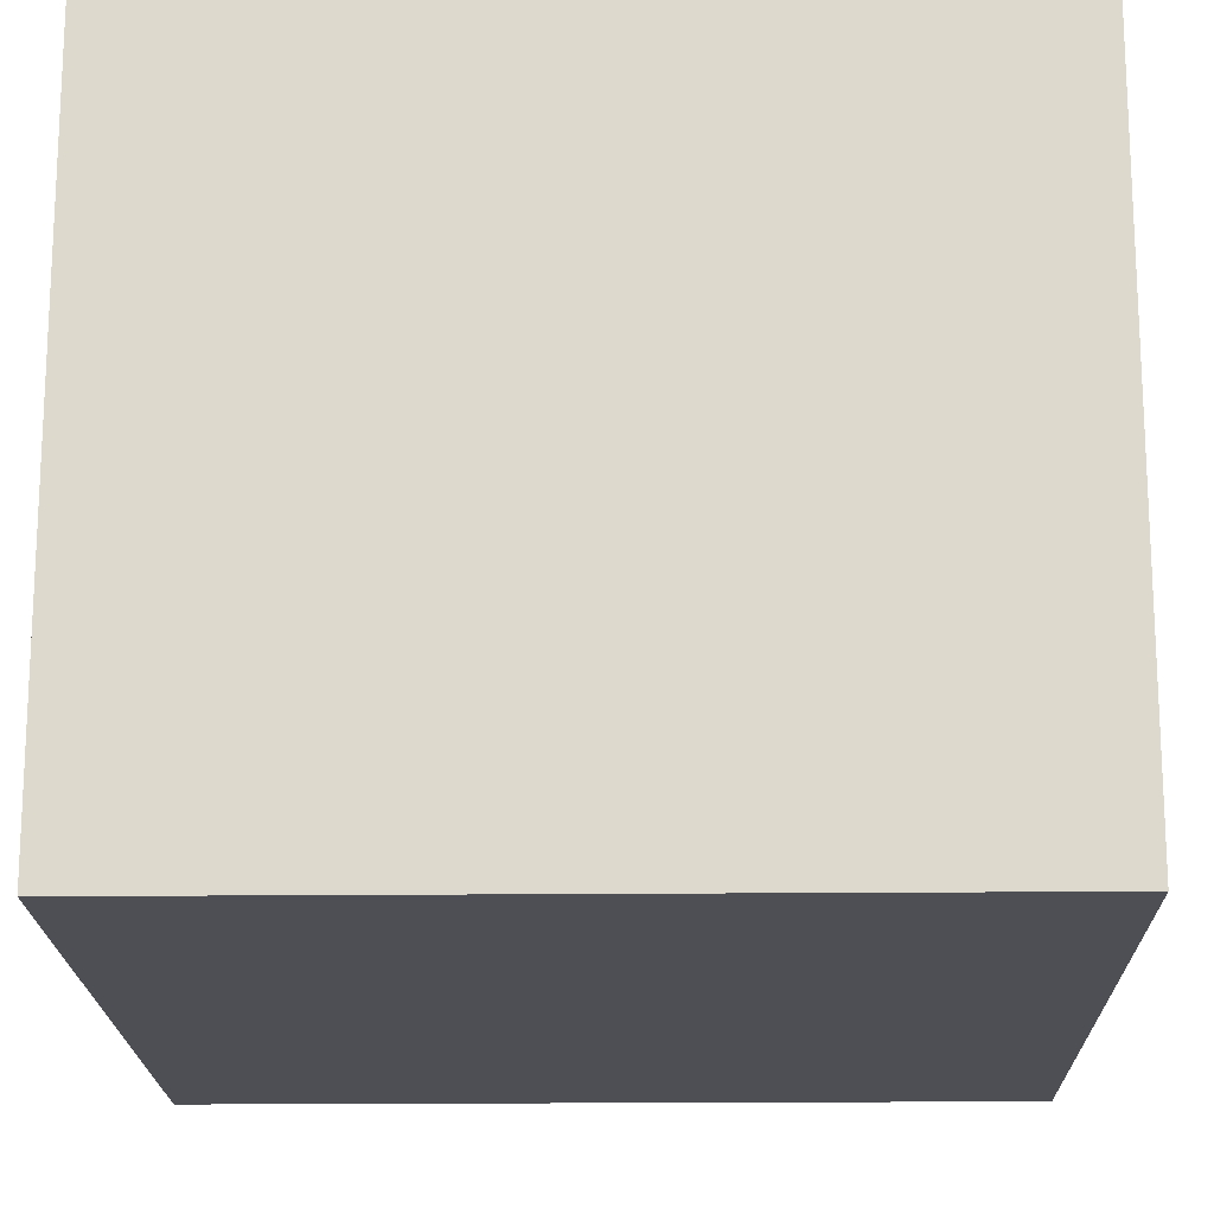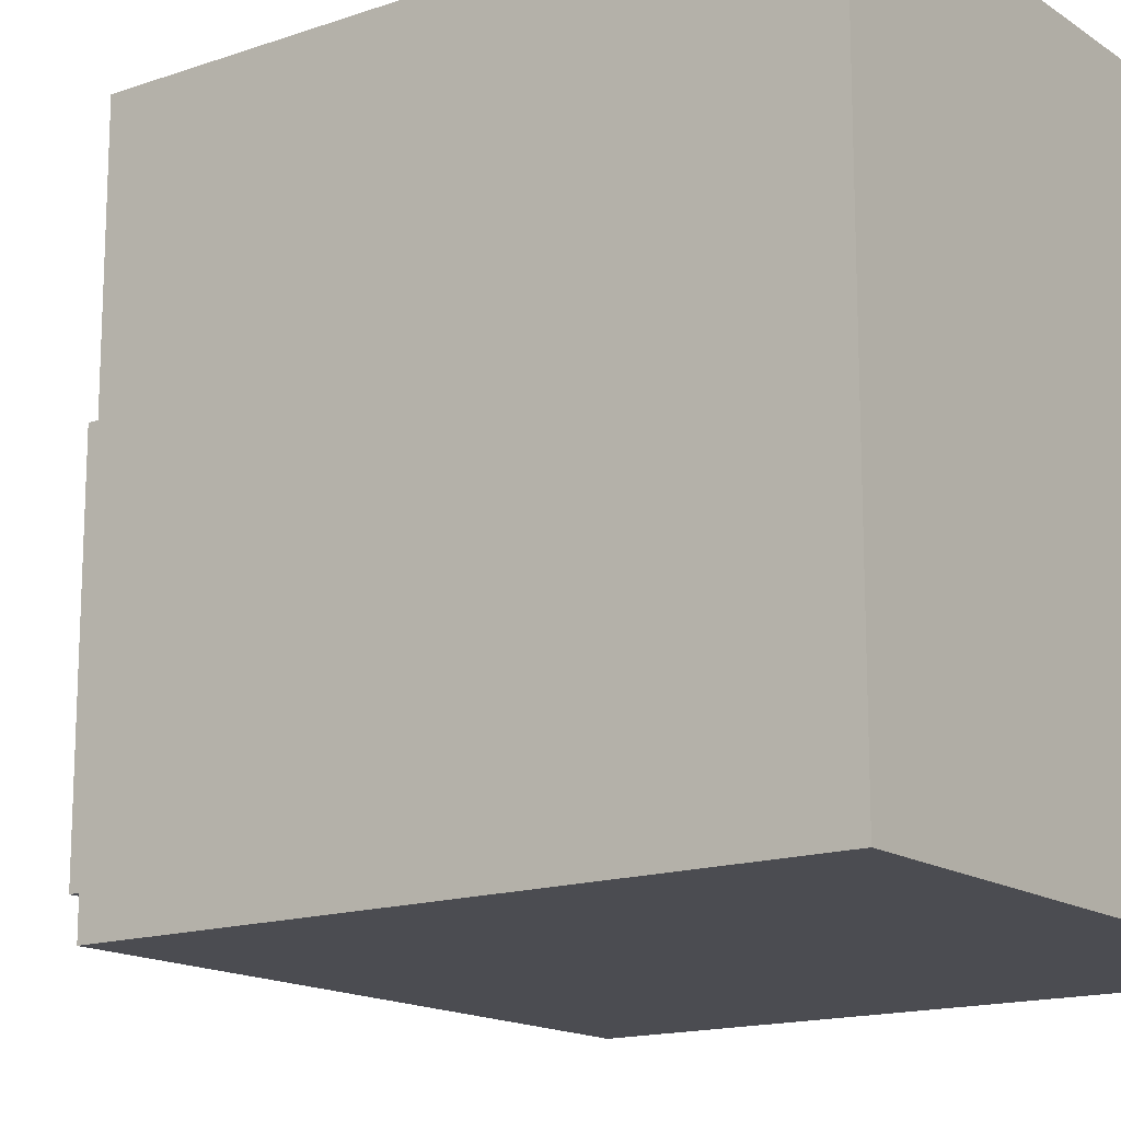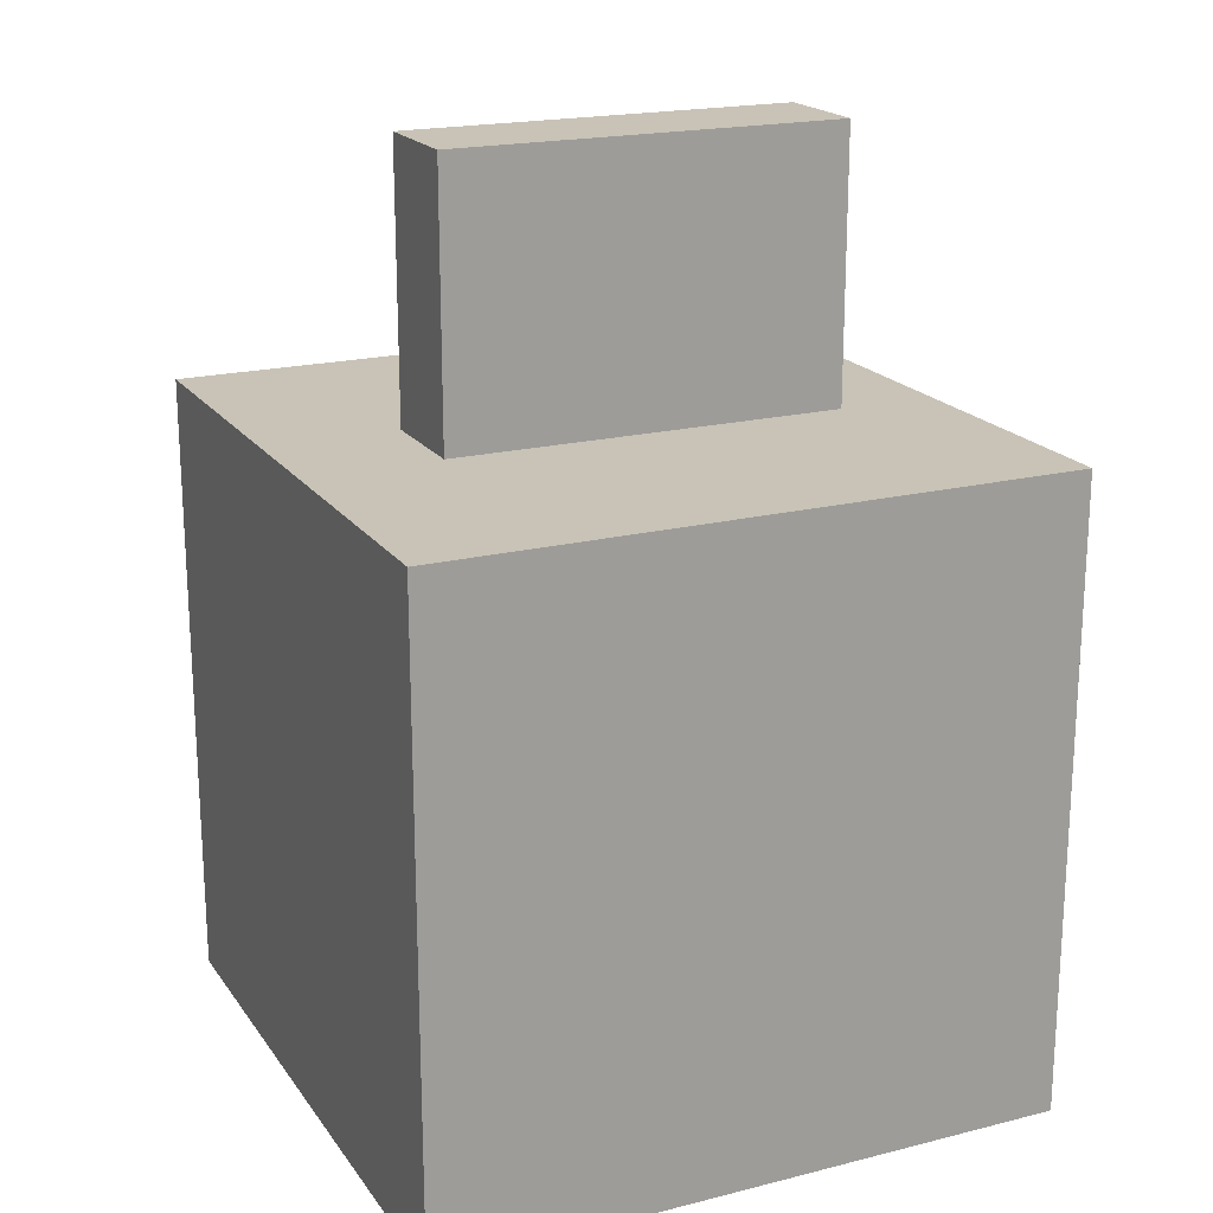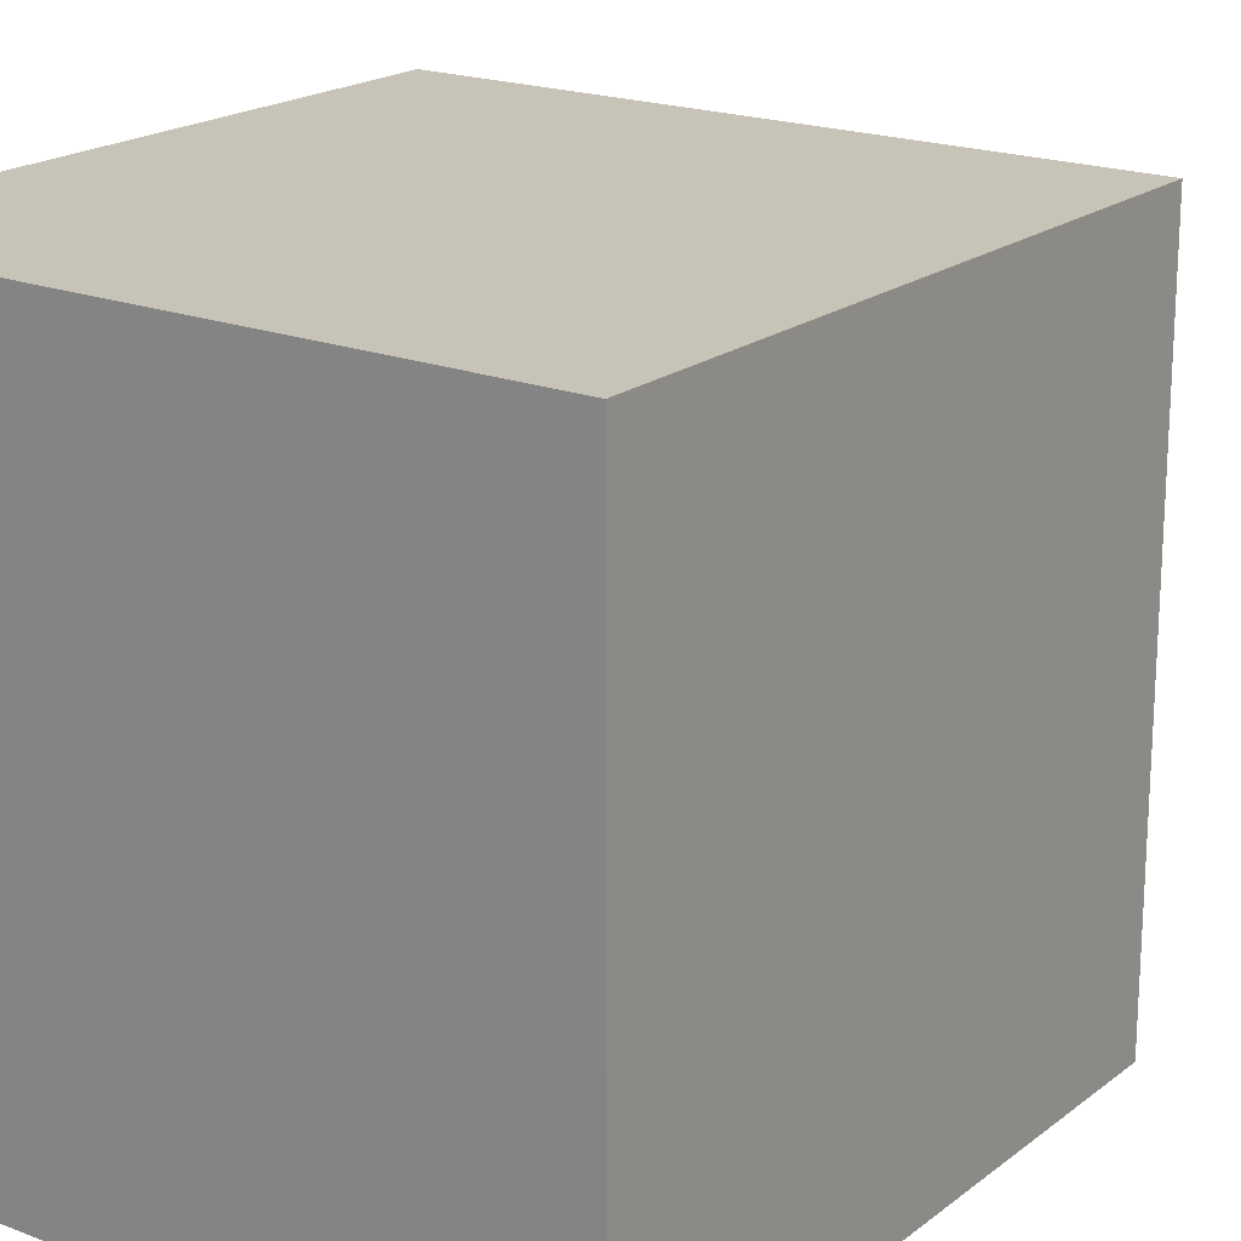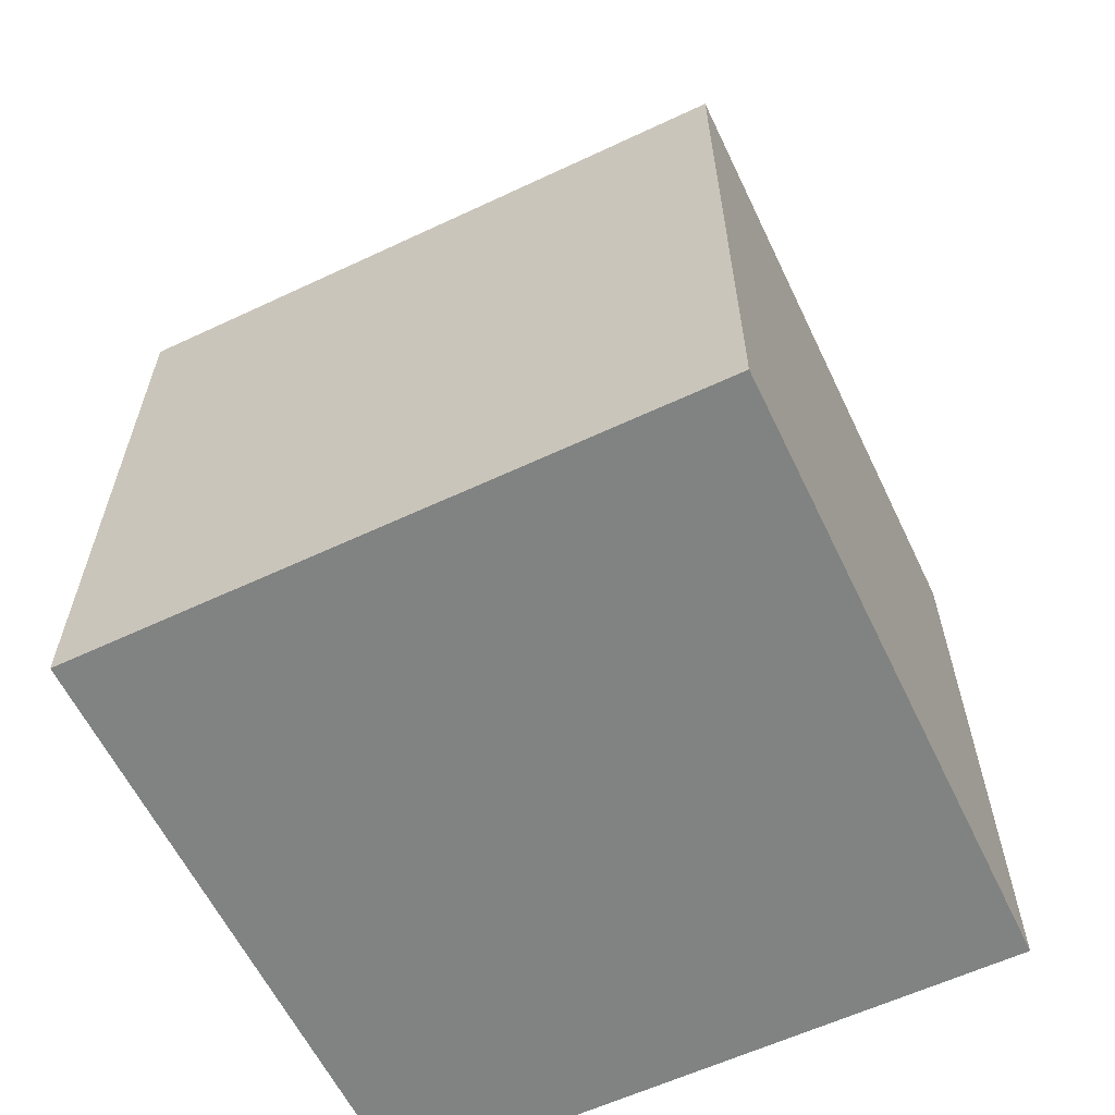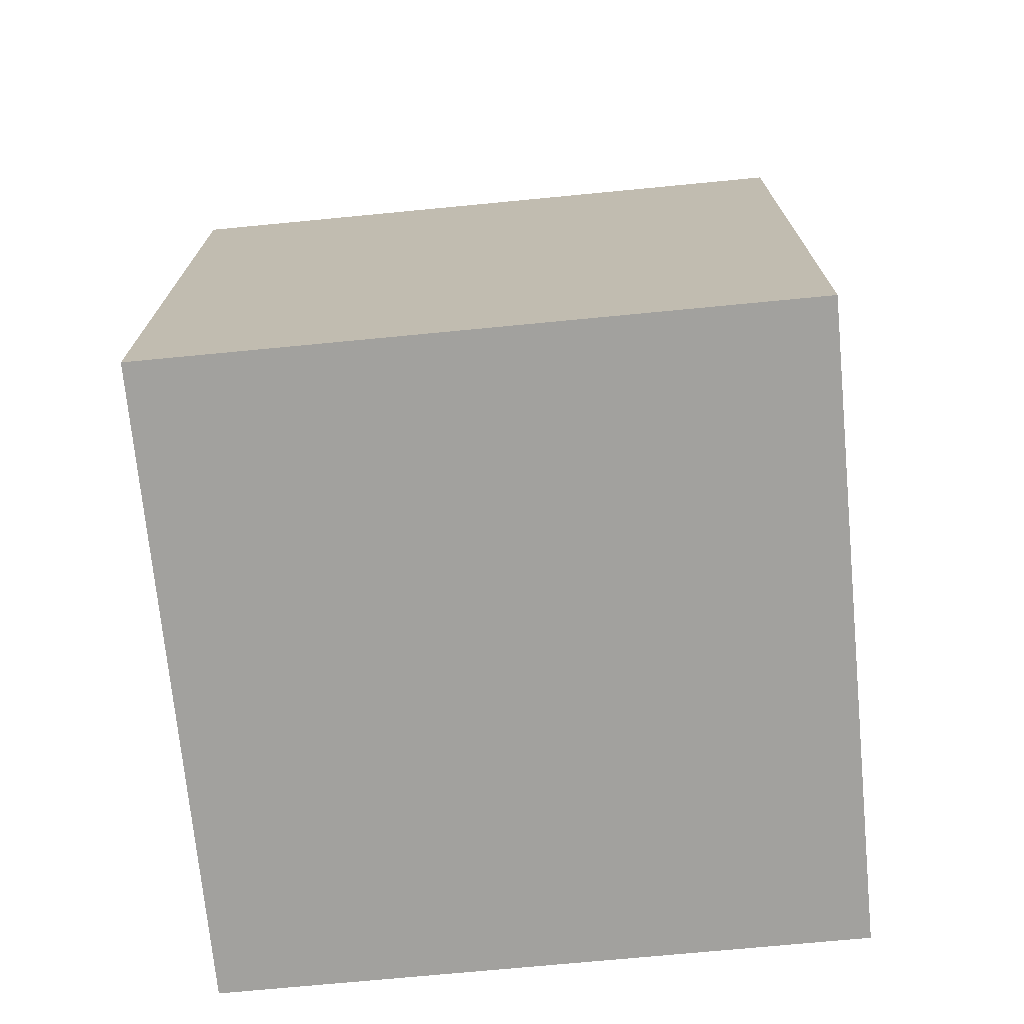
<metadata>
{"format":"obj","ext":"obj","renderer":"f3d","projection":"perspective","resolution":1024,"background":"white","views":[{"elev":-18.4,"azim":1.1,"up":"+Z"},{"elev":-15.5,"azim":-54.0,"up":"+Z"},{"elev":19.5,"azim":65.0,"up":"+Y"},{"elev":19.6,"azim":35.8,"up":"+Z"},{"elev":-60.6,"azim":-64.4,"up":"+Y"},{"elev":-72.1,"azim":95.5,"up":"+Y"}]}
</metadata>
<code>
g Mesh (21)
v 0.5 -0.4882 -0.99
v 0.5 -0.4882 0.01
v 0.5 0.5118 0.01
v 0.5 0.5118 -0.99
v -0.5 -0.4882 -0.99
v 0.5 -0.4882 -0.99
v 0.5 0.5118 -0.99
v -0.5 0.5118 -0.99
v -0.5 0.5118 -0.99
v 0.5 0.5118 -0.99
v 0.5 0.5118 0.01
v -0.5 0.5118 0.01
v -0.5 0.5118 0.01
v 0.5 0.5118 0.01
v 0.5 -0.4882 0.01
v -0.5 -0.4882 0.01
v -0.5 -0.4882 0.01
v 0.5 -0.4882 0.01
v 0.5 -0.4882 -0.99
v -0.5 -0.4882 -0.99
v -0.5 -0.4882 -0.99
v -0.5 0.5118 -0.99
v -0.5 0.5118 0.01
v -0.5 -0.4882 0.01
v -0.08313 0.4531 -0.2025
v 0.08499 0.4531 -0.2025
v 0.08499 0.4531 -0.834
v -0.08313 0.4531 -0.834
v -0.08313 0.9394 -0.2025
v -0.08313 0.9394 -0.834
v 0.08499 0.9394 -0.834
v 0.08499 0.9394 -0.2025
v -0.08313 0.4531 -0.2025
v -0.08313 0.9394 -0.2025
v 0.08499 0.9394 -0.2025
v 0.08499 0.4531 -0.2025
v 0.08499 0.4531 -0.2025
v 0.08499 0.9394 -0.2025
v 0.08499 0.9394 -0.834
v 0.08499 0.4531 -0.834
v 0.08499 0.4531 -0.834
v 0.08499 0.9394 -0.834
v -0.08313 0.9394 -0.834
v -0.08313 0.4531 -0.834
v -0.08313 0.4531 -0.834
v -0.08313 0.9394 -0.834
v -0.08313 0.9394 -0.2025
v -0.08313 0.4531 -0.2025
g Mesh (21)_0
f 3 2 1
f 4 3 1
f 7 6 5
f 8 7 5
f 11 10 9
f 12 11 9
f 15 14 13
f 16 15 13
f 19 18 17
f 20 19 17
f 23 22 21
f 24 23 21
f 27 26 25
f 28 27 25
f 31 30 29
f 32 31 29
f 35 34 33
f 36 35 33
f 39 38 37
f 40 39 37
f 43 42 41
f 44 43 41
f 47 46 45
f 48 47 45

</code>
